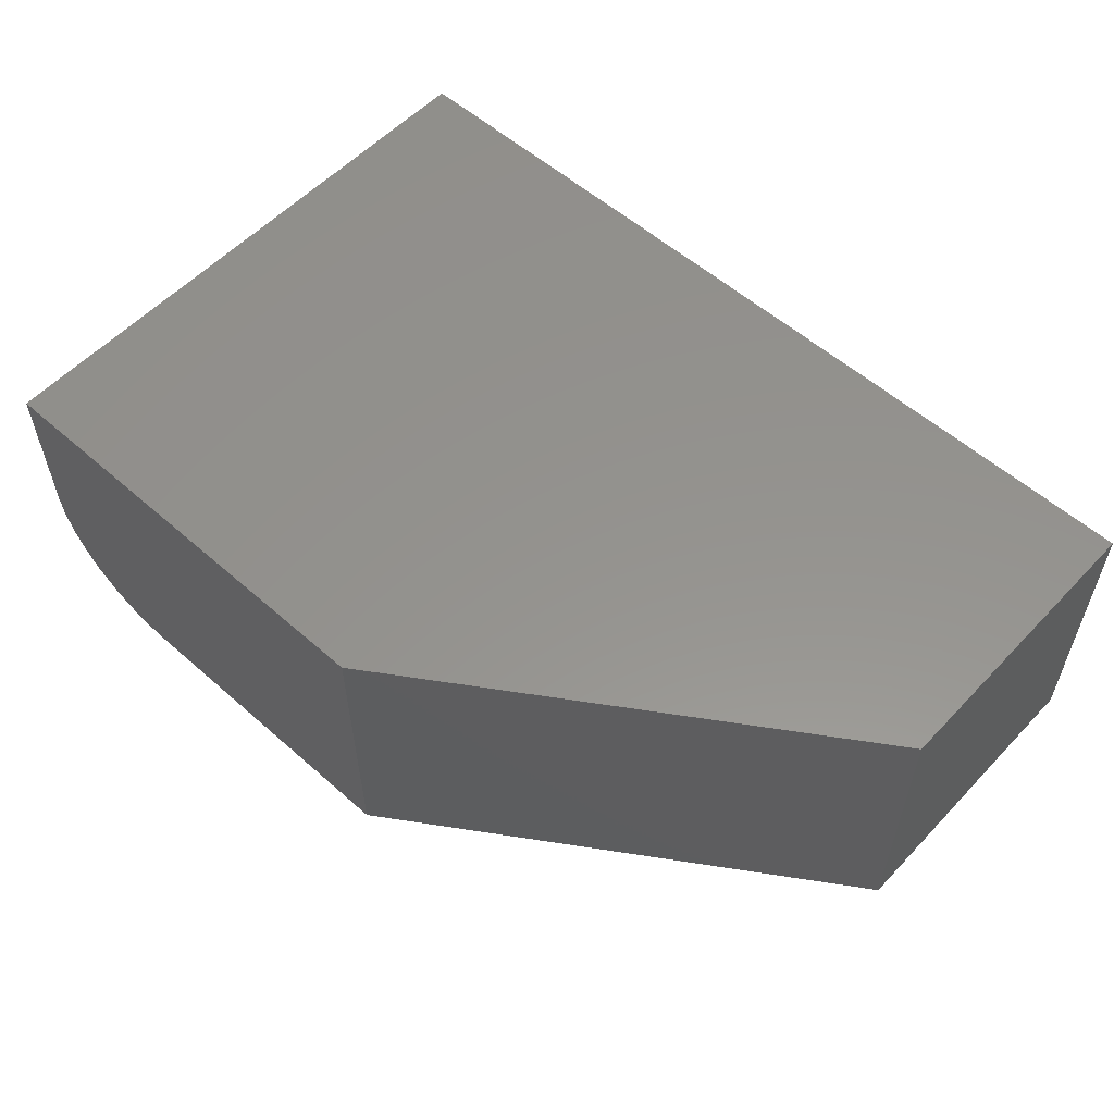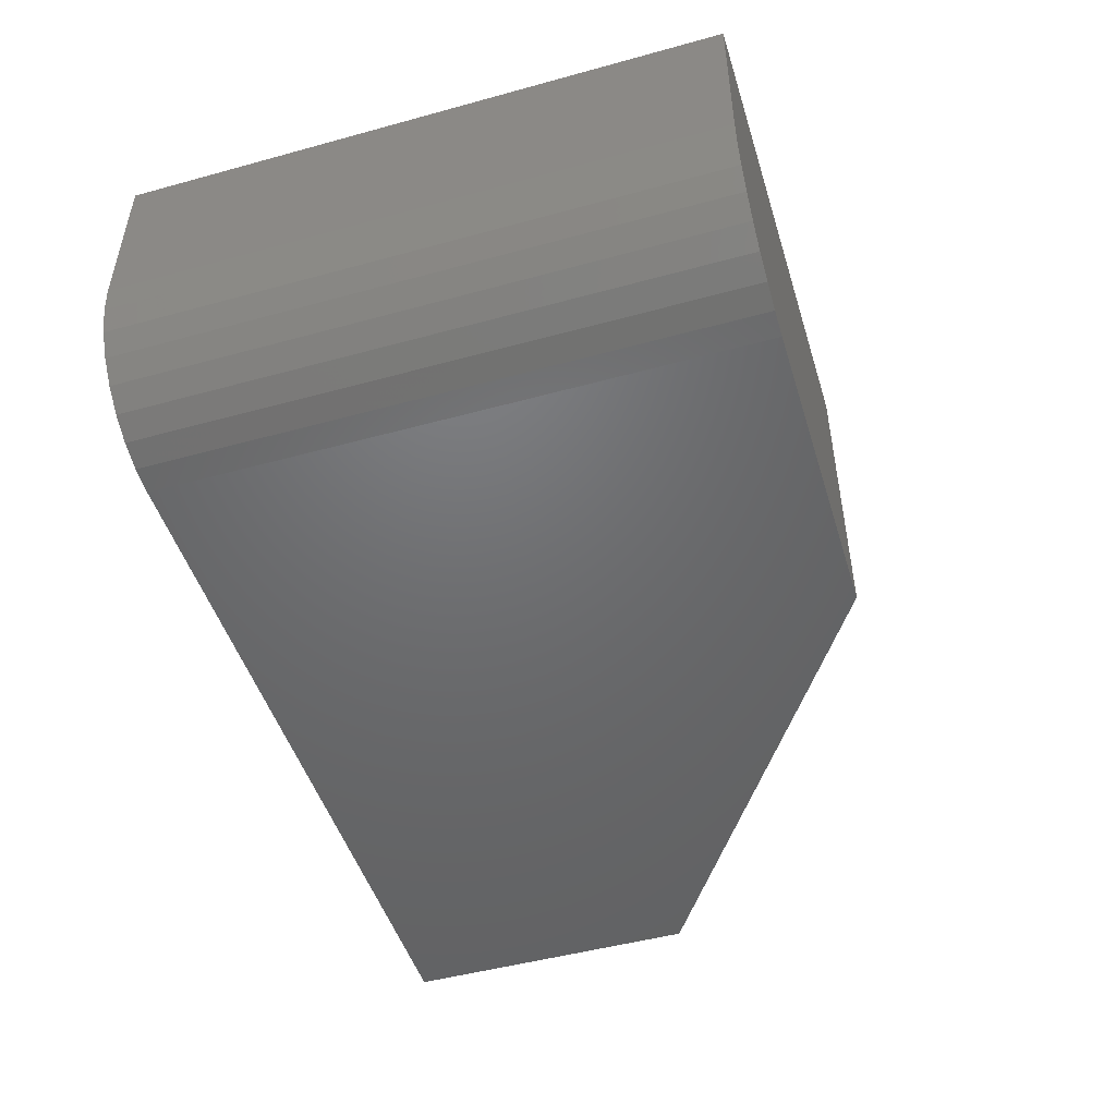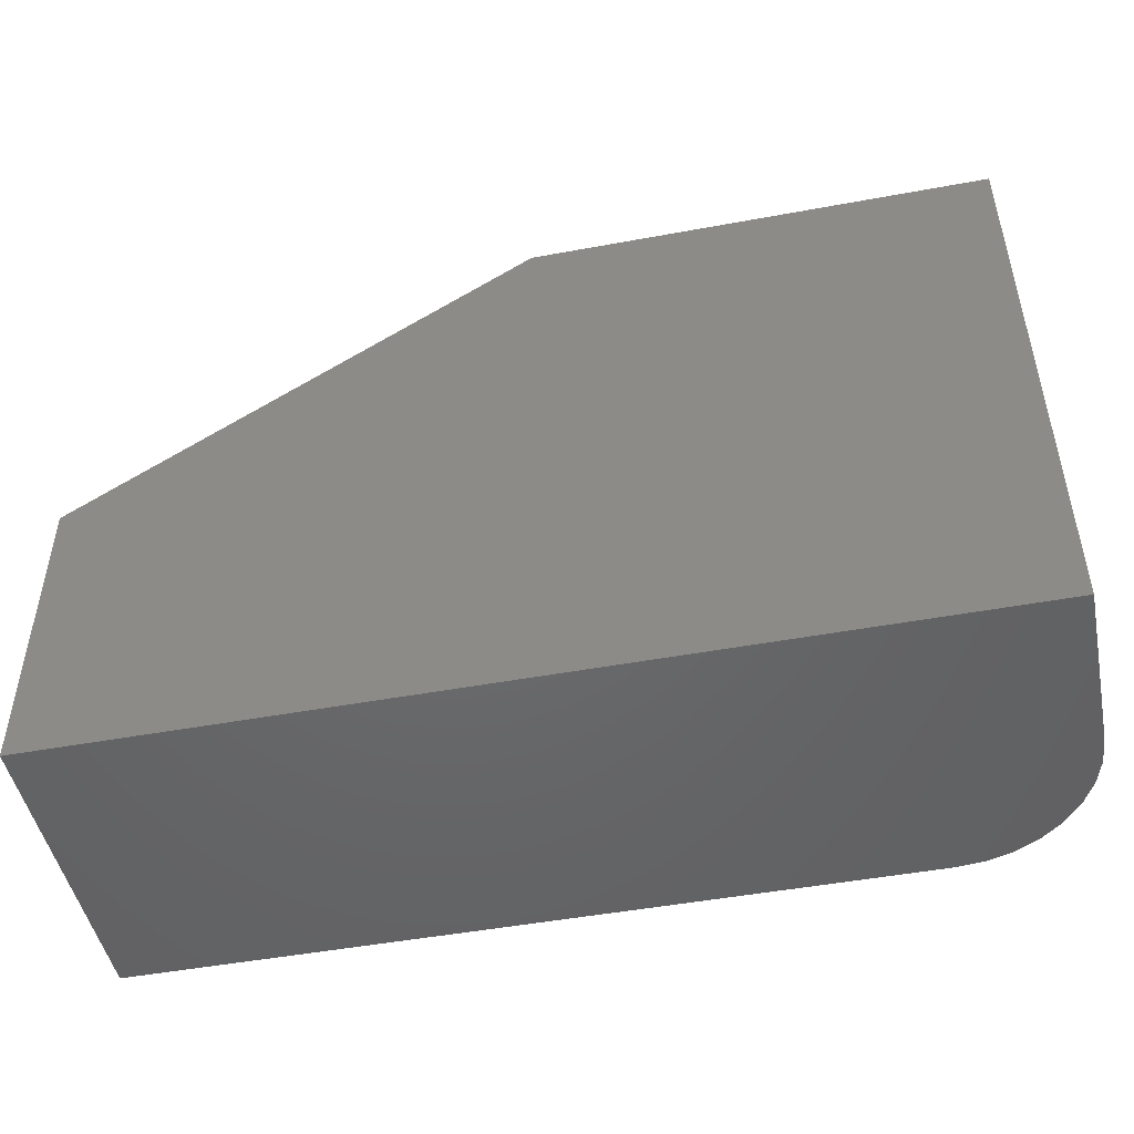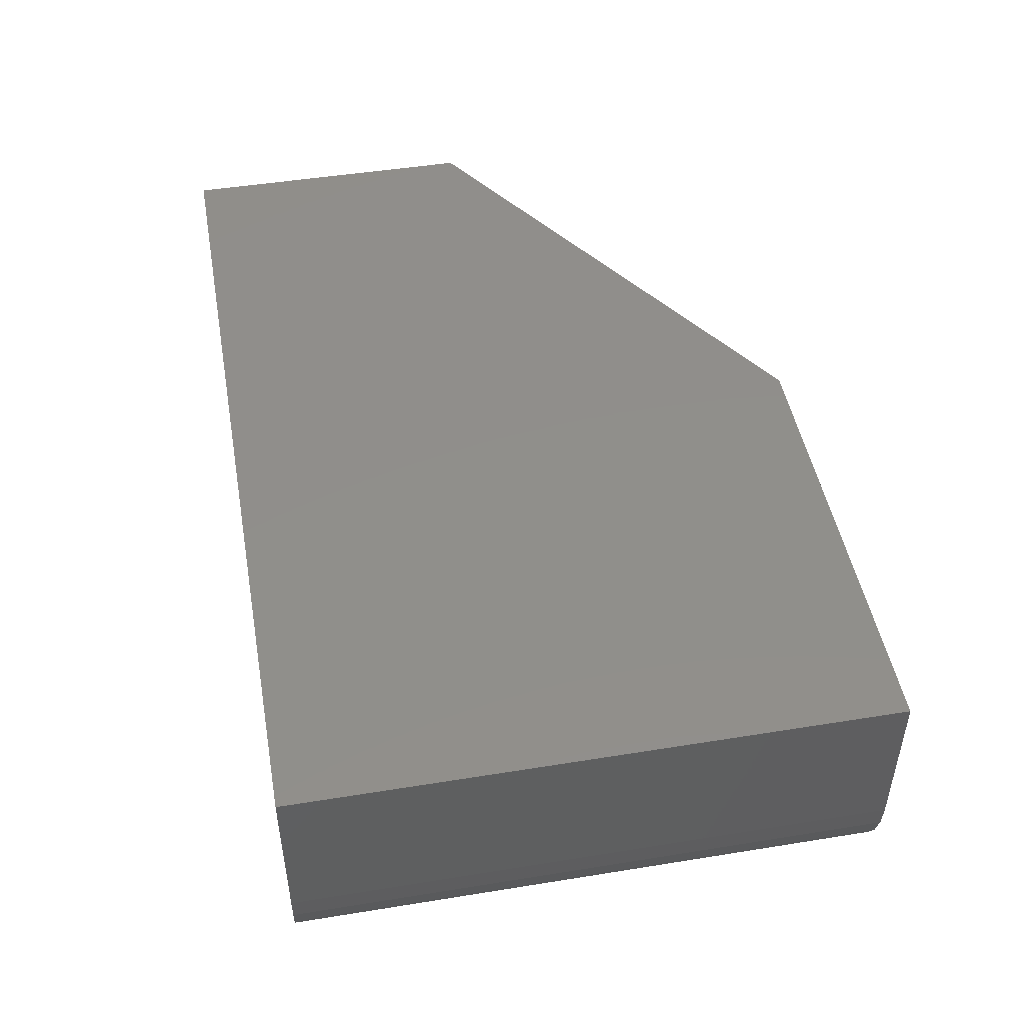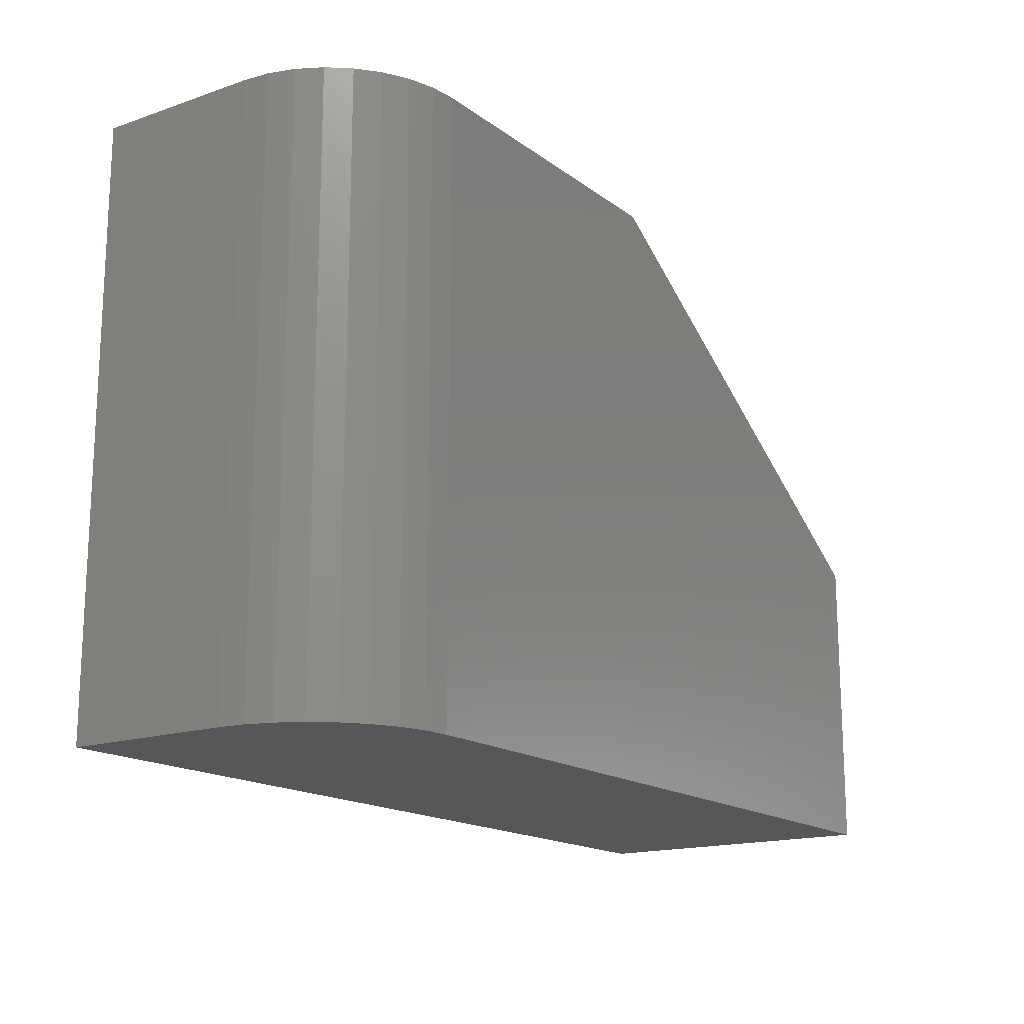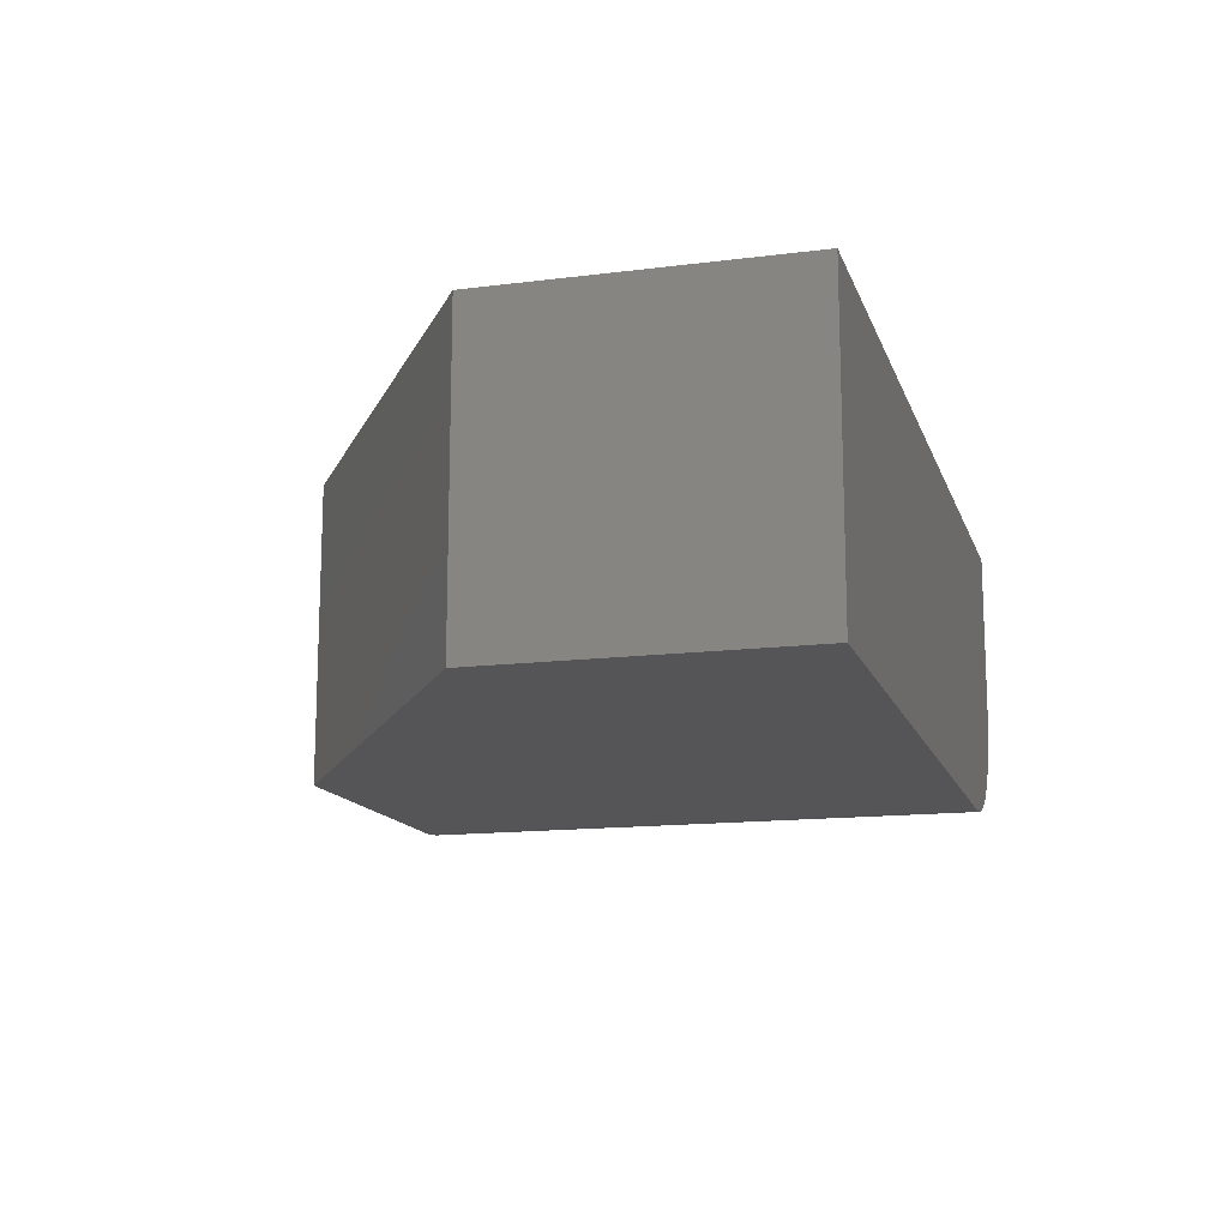
<metadata>
{"format":"stl","ext":"stl","renderer":"f3d","projection":"perspective","resolution":1024,"background":"white","views":[{"elev":56.4,"azim":42.6,"up":"+Y"},{"elev":-48.6,"azim":-73.0,"up":"+Y"},{"elev":-48.1,"azim":-168.3,"up":"+Z"},{"elev":47.8,"azim":-100.3,"up":"+Y"},{"elev":-16.5,"azim":-55.2,"up":"+Z"},{"elev":-14.2,"azim":105.6,"up":"+Y"}]}
</metadata>
<code>
# stl→obj: 26 verts, 48 faces
v -0.5781 -0.3828 -0.3125
v 0.3906 -0.3828 -0.3125
v -0.5781 -0.3828 0.4439
v 0.3906 -0.3828 0.07171
v -0.1737 -0.3828 0.4439
v -0.75 -0.2109 0.4439
v -0.75 4.199e-17 0.4439
v -0.75 -0.2109 -0.3125
v -0.75 0 -0.3125
v -0.7467 -0.2445 0.4439
v -0.7369 -0.2767 0.4439
v -0.721 -0.3064 0.4439
v -0.6997 -0.3325 0.4439
v -0.6736 -0.3538 0.4439
v -0.6439 -0.3697 0.4439
v -0.6117 -0.3795 0.4439
v -0.1737 1.06e-16 0.4439
v -0.6117 -0.3795 -0.3125
v -0.6439 -0.3697 -0.3125
v -0.6736 -0.3538 -0.3125
v -0.6997 -0.3325 -0.3125
v -0.721 -0.3064 -0.3125
v -0.7369 -0.2767 -0.3125
v -0.7467 -0.2445 -0.3125
v 0.3906 1.266e-16 -0.3125
v 0.3906 1.48e-16 0.07171
f 1 2 3
f 3 2 4
f 3 4 5
f 6 7 8
f 8 7 9
f 7 6 10
f 7 10 11
f 7 11 12
f 7 12 13
f 7 13 14
f 7 14 15
f 7 15 16
f 7 16 3
f 7 3 5
f 7 5 17
f 1 18 19
f 1 19 20
f 1 20 21
f 1 21 22
f 1 22 23
f 1 23 24
f 1 24 8
f 1 8 9
f 1 9 25
f 1 25 2
f 6 8 10
f 10 8 24
f 10 24 11
f 11 24 23
f 11 23 12
f 12 23 22
f 12 22 13
f 13 22 21
f 13 21 14
f 14 21 20
f 14 20 15
f 15 20 19
f 15 19 16
f 16 19 18
f 16 18 3
f 3 18 1
f 17 26 7
f 7 26 25
f 7 25 9
f 4 26 5
f 5 26 17
f 2 25 4
f 4 25 26

</code>
